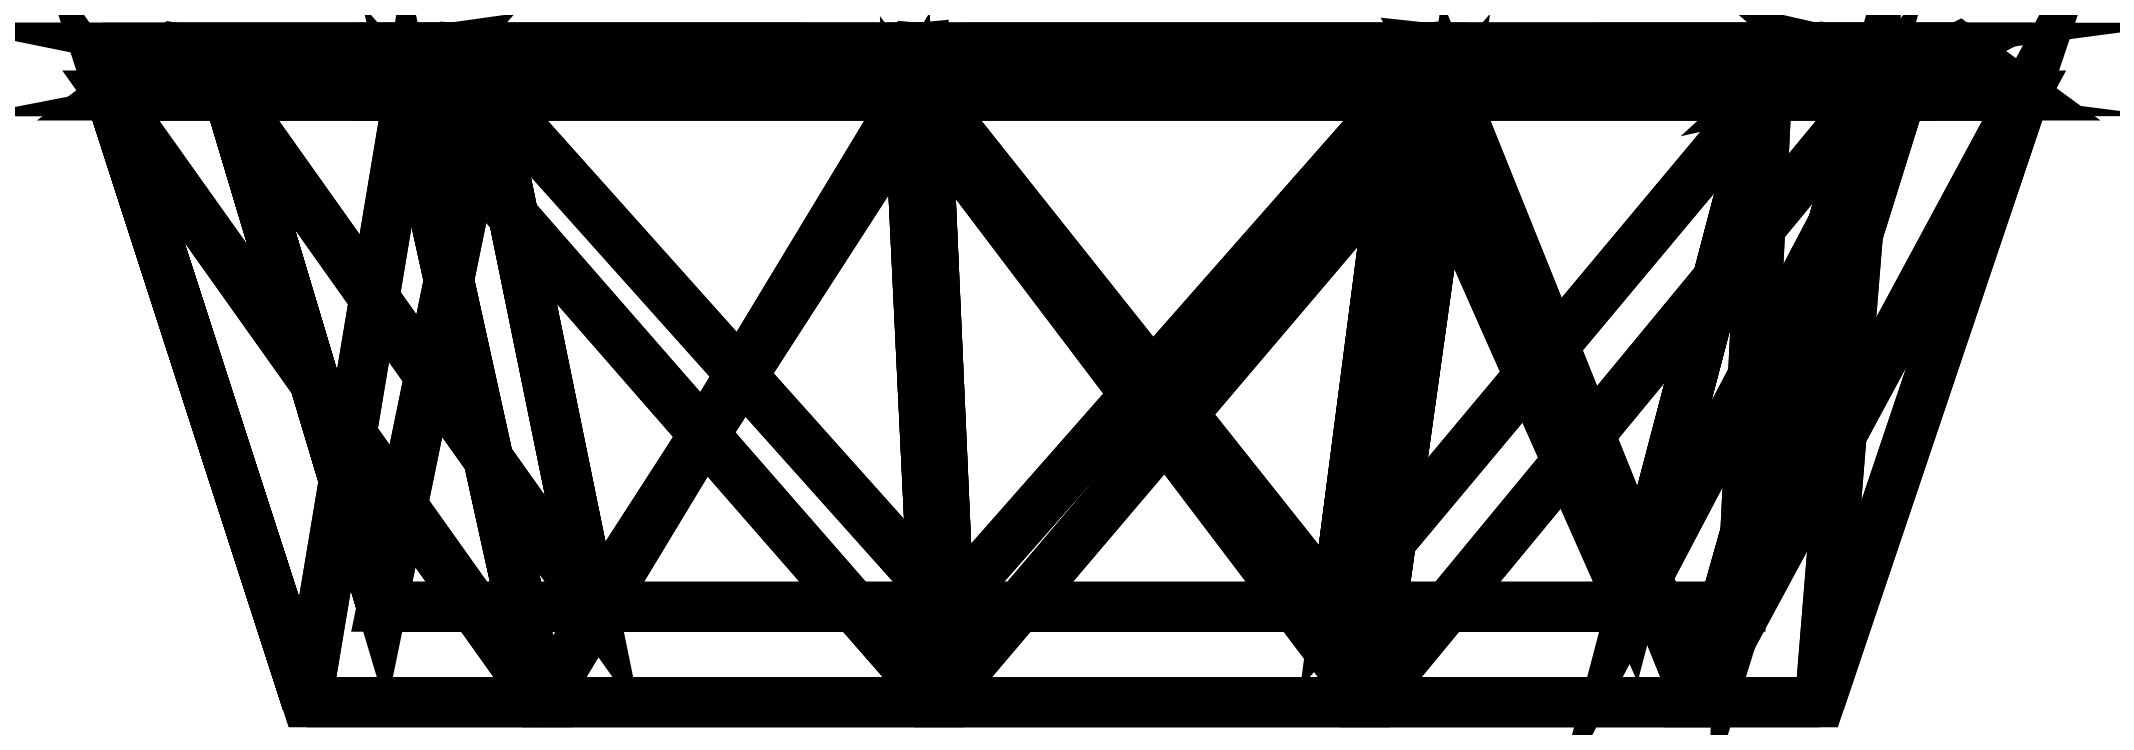
<metadata>
{"format":"dxf","ext":"dxf","renderer":"ezdxf+matplotlib","layout":"modelspace","background":"white","min_lineweight":24,"dpi":150}
</metadata>
<code>
0
SECTION
2
ENTITIES
0
POLYLINE
8
sugarCupEmpty
66
   1
10
0
20
0
30
0
70
   64
71
   60
72
   106
0
VERTEX
8
sugarCupEmpty
10
36.55
20
0.6113
30
0
70
   192
0
VERTEX
8
sugarCupEmpty
10
46.22
20
29.33
30
0
70
   192
0
VERTEX
8
sugarCupEmpty
10
43.14
20
31.59
30
0
70
   192
0
VERTEX
8
sugarCupEmpty
10
40.47
20
29.54
30
0
70
   192
0
VERTEX
8
sugarCupEmpty
10
32.85
20
5.134
30
0
70
   192
0
VERTEX
8
sugarCupEmpty
10
30.75
20
0.6113
30
-19.76
70
   192
0
VERTEX
8
sugarCupEmpty
10
38.89
20
29.33
30
-24.99
70
   192
0
VERTEX
8
sugarCupEmpty
10
36.29
20
31.59
30
-23.32
70
   192
0
VERTEX
8
sugarCupEmpty
10
34.04
20
29.54
30
-21.88
70
   192
0
VERTEX
8
sugarCupEmpty
10
27.63
20
5.134
30
-17.76
70
   192
0
VERTEX
8
sugarCupEmpty
10
15.18
20
0.6113
30
-33.25
70
   192
0
VERTEX
8
sugarCupEmpty
10
19.2
20
29.33
30
-42.05
70
   192
0
VERTEX
8
sugarCupEmpty
10
17.92
20
31.59
30
-39.24
70
   192
0
VERTEX
8
sugarCupEmpty
10
16.81
20
29.54
30
-36.81
70
   192
0
VERTEX
8
sugarCupEmpty
10
13.65
20
5.134
30
-29.88
70
   192
0
VERTEX
8
sugarCupEmpty
10
-5.201
20
0.6113
30
-36.18
70
   192
0
VERTEX
8
sugarCupEmpty
10
-6.578
20
29.33
30
-45.75
70
   192
0
VERTEX
8
sugarCupEmpty
10
-6.139
20
31.59
30
-42.7
70
   192
0
VERTEX
8
sugarCupEmpty
10
-5.759
20
29.54
30
-40.06
70
   192
0
VERTEX
8
sugarCupEmpty
10
-4.675
20
5.134
30
-32.51
70
   192
0
VERTEX
8
sugarCupEmpty
10
-23.93
20
0.6113
30
-27.62
70
   192
0
VERTEX
8
sugarCupEmpty
10
-30.27
20
29.33
30
-34.93
70
   192
0
VERTEX
8
sugarCupEmpty
10
-28.25
20
31.59
30
-32.6
70
   192
0
VERTEX
8
sugarCupEmpty
10
-26.5
20
29.54
30
-30.58
70
   192
0
VERTEX
8
sugarCupEmpty
10
-21.51
20
5.134
30
-24.82
70
   192
0
VERTEX
8
sugarCupEmpty
10
-35.07
20
0.6113
30
-10.3
70
   192
0
VERTEX
8
sugarCupEmpty
10
-44.35
20
29.33
30
-13.02
70
   192
0
VERTEX
8
sugarCupEmpty
10
-41.39
20
31.59
30
-12.15
70
   192
0
VERTEX
8
sugarCupEmpty
10
-38.83
20
29.54
30
-11.4
70
   192
0
VERTEX
8
sugarCupEmpty
10
-31.52
20
5.134
30
-9.254
70
   192
0
VERTEX
8
sugarCupEmpty
10
-35.07
20
0.6113
30
10.3
70
   192
0
VERTEX
8
sugarCupEmpty
10
-44.35
20
29.33
30
13.02
70
   192
0
VERTEX
8
sugarCupEmpty
10
-41.39
20
31.59
30
12.15
70
   192
0
VERTEX
8
sugarCupEmpty
10
-38.83
20
29.54
30
11.4
70
   192
0
VERTEX
8
sugarCupEmpty
10
-31.52
20
5.134
30
9.254
70
   192
0
VERTEX
8
sugarCupEmpty
10
-23.93
20
0.6113
30
27.62
70
   192
0
VERTEX
8
sugarCupEmpty
10
-30.27
20
29.33
30
34.93
70
   192
0
VERTEX
8
sugarCupEmpty
10
-28.25
20
31.59
30
32.6
70
   192
0
VERTEX
8
sugarCupEmpty
10
-26.5
20
29.54
30
30.58
70
   192
0
VERTEX
8
sugarCupEmpty
10
-21.51
20
5.134
30
24.82
70
   192
0
VERTEX
8
sugarCupEmpty
10
-5.201
20
0.6113
30
36.18
70
   192
0
VERTEX
8
sugarCupEmpty
10
-6.578
20
29.33
30
45.75
70
   192
0
VERTEX
8
sugarCupEmpty
10
-6.139
20
31.59
30
42.7
70
   192
0
VERTEX
8
sugarCupEmpty
10
-5.759
20
29.54
30
40.06
70
   192
0
VERTEX
8
sugarCupEmpty
10
-4.675
20
5.134
30
32.51
70
   192
0
VERTEX
8
sugarCupEmpty
10
15.18
20
0.6113
30
33.25
70
   192
0
VERTEX
8
sugarCupEmpty
10
19.2
20
29.33
30
42.05
70
   192
0
VERTEX
8
sugarCupEmpty
10
17.92
20
31.59
30
39.24
70
   192
0
VERTEX
8
sugarCupEmpty
10
16.81
20
29.54
30
36.81
70
   192
0
VERTEX
8
sugarCupEmpty
10
13.65
20
5.134
30
29.88
70
   192
0
VERTEX
8
sugarCupEmpty
10
30.75
20
0.6113
30
19.76
70
   192
0
VERTEX
8
sugarCupEmpty
10
38.89
20
29.33
30
24.99
70
   192
0
VERTEX
8
sugarCupEmpty
10
36.29
20
31.59
30
23.32
70
   192
0
VERTEX
8
sugarCupEmpty
10
34.04
20
29.54
30
21.88
70
   192
0
VERTEX
8
sugarCupEmpty
10
27.63
20
5.134
30
17.76
70
   192
0
VERTEX
8
sugarCupEmpty
10
0
20
0
30
0
70
   192
0
VERTEX
8
sugarCupEmpty
10
0
20
0
30
0
70
   192
0
VERTEX
8
sugarCupEmpty
10
0
20
0
30
0
70
   192
0
VERTEX
8
sugarCupEmpty
10
0
20
0
30
0
70
   192
0
VERTEX
8
sugarCupEmpty
10
0
20
0
30
0
70
   192
0
VERTEX
8
sugarCupEmpty
10
0
20
0
30
0
70
   128
71
   1
72
   2
73
   7
0
VERTEX
8
sugarCupEmpty
10
0
20
0
30
0
70
   128
71
   2
72
   3
73
   8
0
VERTEX
8
sugarCupEmpty
10
0
20
0
30
0
70
   128
71
   3
72
   4
73
   9
0
VERTEX
8
sugarCupEmpty
10
0
20
0
30
0
70
   128
71
   4
72
   5
73
   10
0
VERTEX
8
sugarCupEmpty
10
0
20
0
30
0
70
   128
71
   6
72
   7
73
   12
0
VERTEX
8
sugarCupEmpty
10
0
20
0
30
0
70
   128
71
   7
72
   8
73
   13
0
VERTEX
8
sugarCupEmpty
10
0
20
0
30
0
70
   128
71
   8
72
   9
73
   14
0
VERTEX
8
sugarCupEmpty
10
0
20
0
30
0
70
   128
71
   9
72
   10
73
   15
0
VERTEX
8
sugarCupEmpty
10
0
20
0
30
0
70
   128
71
   11
72
   12
73
   17
0
VERTEX
8
sugarCupEmpty
10
0
20
0
30
0
70
   128
71
   12
72
   13
73
   18
0
VERTEX
8
sugarCupEmpty
10
0
20
0
30
0
70
   128
71
   13
72
   14
73
   19
0
VERTEX
8
sugarCupEmpty
10
0
20
0
30
0
70
   128
71
   14
72
   15
73
   20
0
VERTEX
8
sugarCupEmpty
10
0
20
0
30
0
70
   128
71
   16
72
   17
73
   22
0
VERTEX
8
sugarCupEmpty
10
0
20
0
30
0
70
   128
71
   17
72
   18
73
   23
0
VERTEX
8
sugarCupEmpty
10
0
20
0
30
0
70
   128
71
   18
72
   19
73
   24
0
VERTEX
8
sugarCupEmpty
10
0
20
0
30
0
70
   128
71
   19
72
   20
73
   25
0
VERTEX
8
sugarCupEmpty
10
0
20
0
30
0
70
   128
71
   21
72
   22
73
   27
0
VERTEX
8
sugarCupEmpty
10
0
20
0
30
0
70
   128
71
   22
72
   23
73
   28
0
VERTEX
8
sugarCupEmpty
10
0
20
0
30
0
70
   128
71
   23
72
   24
73
   29
0
VERTEX
8
sugarCupEmpty
10
0
20
0
30
0
70
   128
71
   24
72
   25
73
   30
0
VERTEX
8
sugarCupEmpty
10
0
20
0
30
0
70
   128
71
   26
72
   27
73
   32
0
VERTEX
8
sugarCupEmpty
10
0
20
0
30
0
70
   128
71
   27
72
   28
73
   33
0
VERTEX
8
sugarCupEmpty
10
0
20
0
30
0
70
   128
71
   28
72
   29
73
   34
0
VERTEX
8
sugarCupEmpty
10
0
20
0
30
0
70
   128
71
   29
72
   30
73
   35
0
VERTEX
8
sugarCupEmpty
10
0
20
0
30
0
70
   128
71
   31
72
   32
73
   37
0
VERTEX
8
sugarCupEmpty
10
0
20
0
30
0
70
   128
71
   32
72
   33
73
   38
0
VERTEX
8
sugarCupEmpty
10
0
20
0
30
0
70
   128
71
   33
72
   34
73
   39
0
VERTEX
8
sugarCupEmpty
10
0
20
0
30
0
70
   128
71
   34
72
   35
73
   40
0
VERTEX
8
sugarCupEmpty
10
0
20
0
30
0
70
   128
71
   36
72
   37
73
   42
0
VERTEX
8
sugarCupEmpty
10
0
20
0
30
0
70
   128
71
   37
72
   38
73
   43
0
VERTEX
8
sugarCupEmpty
10
0
20
0
30
0
70
   128
71
   38
72
   39
73
   44
0
VERTEX
8
sugarCupEmpty
10
0
20
0
30
0
70
   128
71
   39
72
   40
73
   45
0
VERTEX
8
sugarCupEmpty
10
0
20
0
30
0
70
   128
71
   41
72
   42
73
   47
0
VERTEX
8
sugarCupEmpty
10
0
20
0
30
0
70
   128
71
   42
72
   43
73
   48
0
VERTEX
8
sugarCupEmpty
10
0
20
0
30
0
70
   128
71
   43
72
   44
73
   49
0
VERTEX
8
sugarCupEmpty
10
0
20
0
30
0
70
   128
71
   44
72
   45
73
   50
0
VERTEX
8
sugarCupEmpty
10
0
20
0
30
0
70
   128
71
   46
72
   47
73
   52
0
VERTEX
8
sugarCupEmpty
10
0
20
0
30
0
70
   128
71
   47
72
   48
73
   53
0
VERTEX
8
sugarCupEmpty
10
0
20
0
30
0
70
   128
71
   48
72
   49
73
   54
0
VERTEX
8
sugarCupEmpty
10
0
20
0
30
0
70
   128
71
   49
72
   50
73
   55
0
VERTEX
8
sugarCupEmpty
10
0
20
0
30
0
70
   128
71
   51
72
   52
73
   2
0
VERTEX
8
sugarCupEmpty
10
0
20
0
30
0
70
   128
71
   52
72
   53
73
   3
0
VERTEX
8
sugarCupEmpty
10
0
20
0
30
0
70
   128
71
   53
72
   54
73
   4
0
VERTEX
8
sugarCupEmpty
10
0
20
0
30
0
70
   128
71
   54
72
   55
73
   5
0
VERTEX
8
sugarCupEmpty
10
0
20
0
30
0
70
   128
71
   15
72
   10
73
   45
0
VERTEX
8
sugarCupEmpty
10
0
20
0
30
0
70
   128
71
   15
72
   25
73
   20
0
VERTEX
8
sugarCupEmpty
10
0
20
0
30
0
70
   128
71
   45
72
   10
73
   5
0
VERTEX
8
sugarCupEmpty
10
0
20
0
30
0
70
   128
71
   55
72
   50
73
   45
0
VERTEX
8
sugarCupEmpty
10
0
20
0
30
0
70
   128
71
   45
72
   40
73
   35
0
VERTEX
8
sugarCupEmpty
10
0
20
0
30
0
70
   128
71
   35
72
   30
73
   25
0
VERTEX
8
sugarCupEmpty
10
0
20
0
30
0
70
   128
71
   1
72
   6
73
   11
0
VERTEX
8
sugarCupEmpty
10
0
20
0
30
0
70
   128
71
   36
72
   1
73
   11
0
VERTEX
8
sugarCupEmpty
10
0
20
0
30
0
70
   128
71
   51
72
   1
73
   36
0
VERTEX
8
sugarCupEmpty
10
0
20
0
30
0
70
   128
71
   11
72
   16
73
   21
0
VERTEX
8
sugarCupEmpty
10
0
20
0
30
0
70
   128
71
   36
72
   21
73
   26
0
VERTEX
8
sugarCupEmpty
10
0
20
0
30
0
70
   128
71
   36
72
   41
73
   46
0
VERTEX
8
sugarCupEmpty
10
0
20
0
30
0
70
   128
71
   1
72
   7
73
   6
0
VERTEX
8
sugarCupEmpty
10
0
20
0
30
0
70
   128
71
   2
72
   8
73
   7
0
VERTEX
8
sugarCupEmpty
10
0
20
0
30
0
70
   128
71
   3
72
   9
73
   8
0
VERTEX
8
sugarCupEmpty
10
0
20
0
30
0
70
   128
71
   4
72
   10
73
   9
0
VERTEX
8
sugarCupEmpty
10
0
20
0
30
0
70
   128
71
   6
72
   12
73
   11
0
VERTEX
8
sugarCupEmpty
10
0
20
0
30
0
70
   128
71
   7
72
   13
73
   12
0
VERTEX
8
sugarCupEmpty
10
0
20
0
30
0
70
   128
71
   8
72
   14
73
   13
0
VERTEX
8
sugarCupEmpty
10
0
20
0
30
0
70
   128
71
   9
72
   15
73
   14
0
VERTEX
8
sugarCupEmpty
10
0
20
0
30
0
70
   128
71
   11
72
   17
73
   16
0
VERTEX
8
sugarCupEmpty
10
0
20
0
30
0
70
   128
71
   12
72
   18
73
   17
0
VERTEX
8
sugarCupEmpty
10
0
20
0
30
0
70
   128
71
   13
72
   19
73
   18
0
VERTEX
8
sugarCupEmpty
10
0
20
0
30
0
70
   128
71
   14
72
   20
73
   19
0
VERTEX
8
sugarCupEmpty
10
0
20
0
30
0
70
   128
71
   16
72
   22
73
   21
0
VERTEX
8
sugarCupEmpty
10
0
20
0
30
0
70
   128
71
   17
72
   23
73
   22
0
VERTEX
8
sugarCupEmpty
10
0
20
0
30
0
70
   128
71
   18
72
   24
73
   23
0
VERTEX
8
sugarCupEmpty
10
0
20
0
30
0
70
   128
71
   19
72
   25
73
   24
0
VERTEX
8
sugarCupEmpty
10
0
20
0
30
0
70
   128
71
   21
72
   27
73
   26
0
VERTEX
8
sugarCupEmpty
10
0
20
0
30
0
70
   128
71
   22
72
   28
73
   27
0
VERTEX
8
sugarCupEmpty
10
0
20
0
30
0
70
   128
71
   23
72
   29
73
   28
0
VERTEX
8
sugarCupEmpty
10
0
20
0
30
0
70
   128
71
   24
72
   30
73
   29
0
VERTEX
8
sugarCupEmpty
10
0
20
0
30
0
70
   128
71
   26
72
   32
73
   31
0
VERTEX
8
sugarCupEmpty
10
0
20
0
30
0
70
   128
71
   27
72
   33
73
   32
0
VERTEX
8
sugarCupEmpty
10
0
20
0
30
0
70
   128
71
   28
72
   34
73
   33
0
VERTEX
8
sugarCupEmpty
10
0
20
0
30
0
70
   128
71
   29
72
   35
73
   34
0
VERTEX
8
sugarCupEmpty
10
0
20
0
30
0
70
   128
71
   31
72
   37
73
   36
0
VERTEX
8
sugarCupEmpty
10
0
20
0
30
0
70
   128
71
   32
72
   38
73
   37
0
VERTEX
8
sugarCupEmpty
10
0
20
0
30
0
70
   128
71
   33
72
   39
73
   38
0
VERTEX
8
sugarCupEmpty
10
0
20
0
30
0
70
   128
71
   34
72
   40
73
   39
0
VERTEX
8
sugarCupEmpty
10
0
20
0
30
0
70
   128
71
   36
72
   42
73
   41
0
VERTEX
8
sugarCupEmpty
10
0
20
0
30
0
70
   128
71
   37
72
   43
73
   42
0
VERTEX
8
sugarCupEmpty
10
0
20
0
30
0
70
   128
71
   38
72
   44
73
   43
0
VERTEX
8
sugarCupEmpty
10
0
20
0
30
0
70
   128
71
   39
72
   45
73
   44
0
VERTEX
8
sugarCupEmpty
10
0
20
0
30
0
70
   128
71
   41
72
   47
73
   46
0
VERTEX
8
sugarCupEmpty
10
0
20
0
30
0
70
   128
71
   42
72
   48
73
   47
0
VERTEX
8
sugarCupEmpty
10
0
20
0
30
0
70
   128
71
   43
72
   49
73
   48
0
VERTEX
8
sugarCupEmpty
10
0
20
0
30
0
70
   128
71
   44
72
   50
73
   49
0
VERTEX
8
sugarCupEmpty
10
0
20
0
30
0
70
   128
71
   46
72
   52
73
   51
0
VERTEX
8
sugarCupEmpty
10
0
20
0
30
0
70
   128
71
   47
72
   53
73
   52
0
VERTEX
8
sugarCupEmpty
10
0
20
0
30
0
70
   128
71
   48
72
   54
73
   53
0
VERTEX
8
sugarCupEmpty
10
0
20
0
30
0
70
   128
71
   49
72
   55
73
   54
0
VERTEX
8
sugarCupEmpty
10
0
20
0
30
0
70
   128
71
   51
72
   2
73
   1
0
VERTEX
8
sugarCupEmpty
10
0
20
0
30
0
70
   128
71
   52
72
   3
73
   2
0
VERTEX
8
sugarCupEmpty
10
0
20
0
30
0
70
   128
71
   53
72
   4
73
   3
0
VERTEX
8
sugarCupEmpty
10
0
20
0
30
0
70
   128
71
   54
72
   5
73
   4
0
VERTEX
8
sugarCupEmpty
10
0
20
0
30
0
70
   128
71
   15
72
   45
73
   25
0
VERTEX
8
sugarCupEmpty
10
0
20
0
30
0
70
   128
71
   45
72
   5
73
   55
0
VERTEX
8
sugarCupEmpty
10
0
20
0
30
0
70
   128
71
   45
72
   35
73
   25
0
VERTEX
8
sugarCupEmpty
10
0
20
0
30
0
70
   128
71
   36
72
   11
73
   21
0
VERTEX
8
sugarCupEmpty
10
0
20
0
30
0
70
   128
71
   51
72
   36
73
   46
0
VERTEX
8
sugarCupEmpty
10
0
20
0
30
0
70
   128
71
   36
72
   26
73
   31
0
SEQEND
0
ENDSEC
0
EOF

</code>
